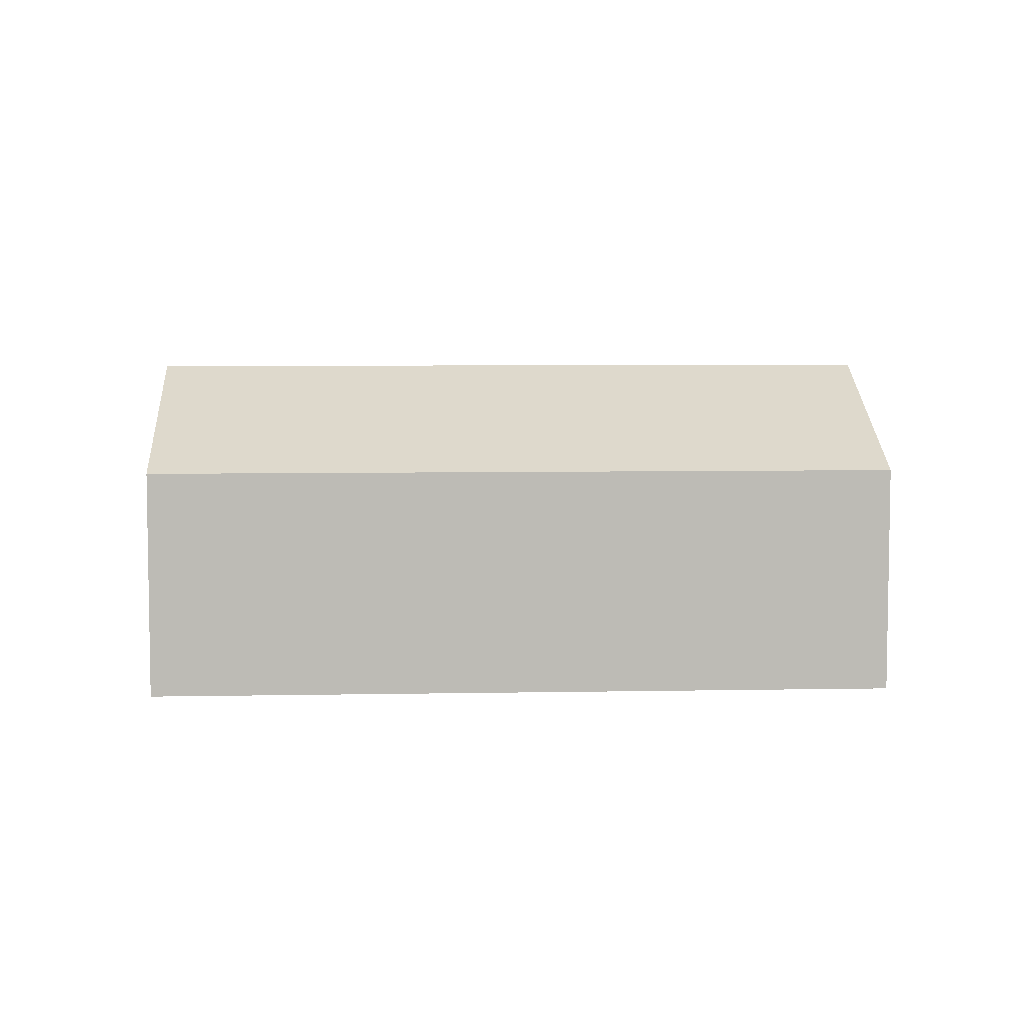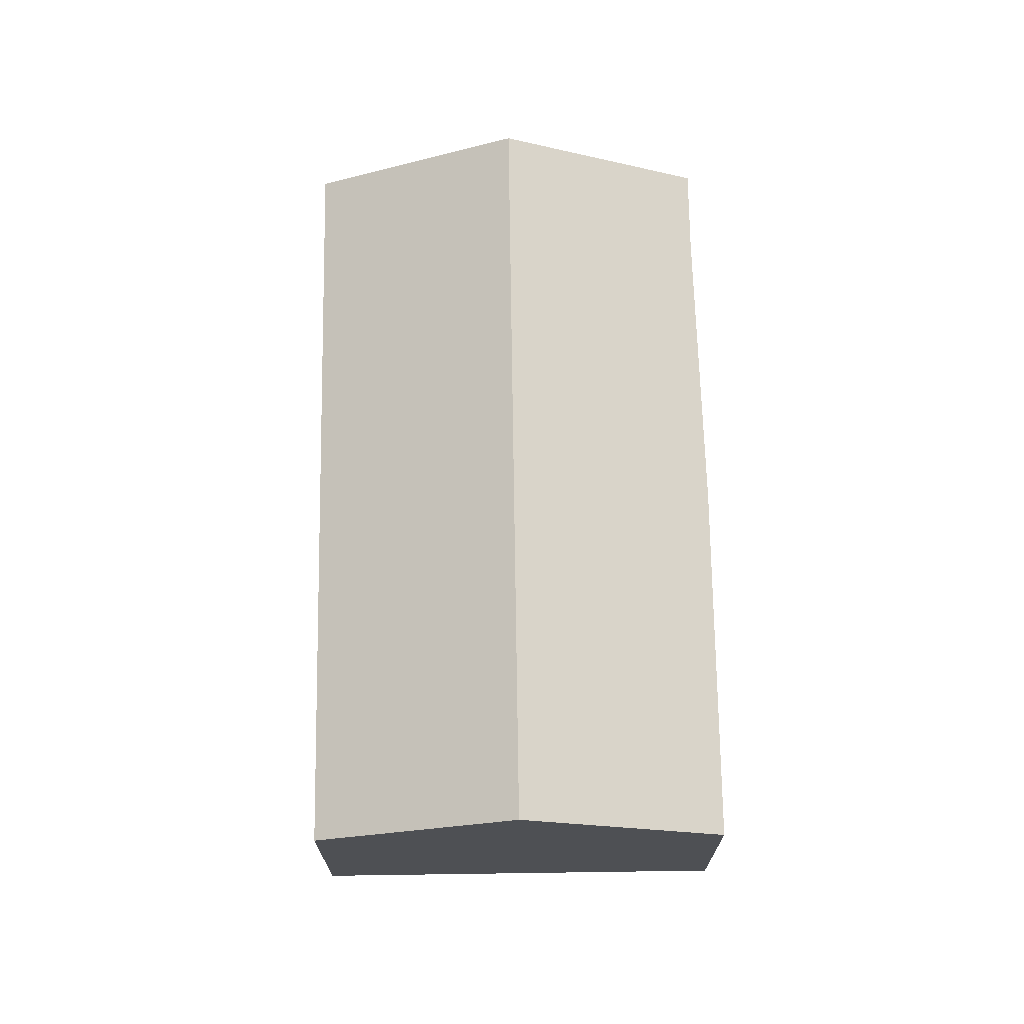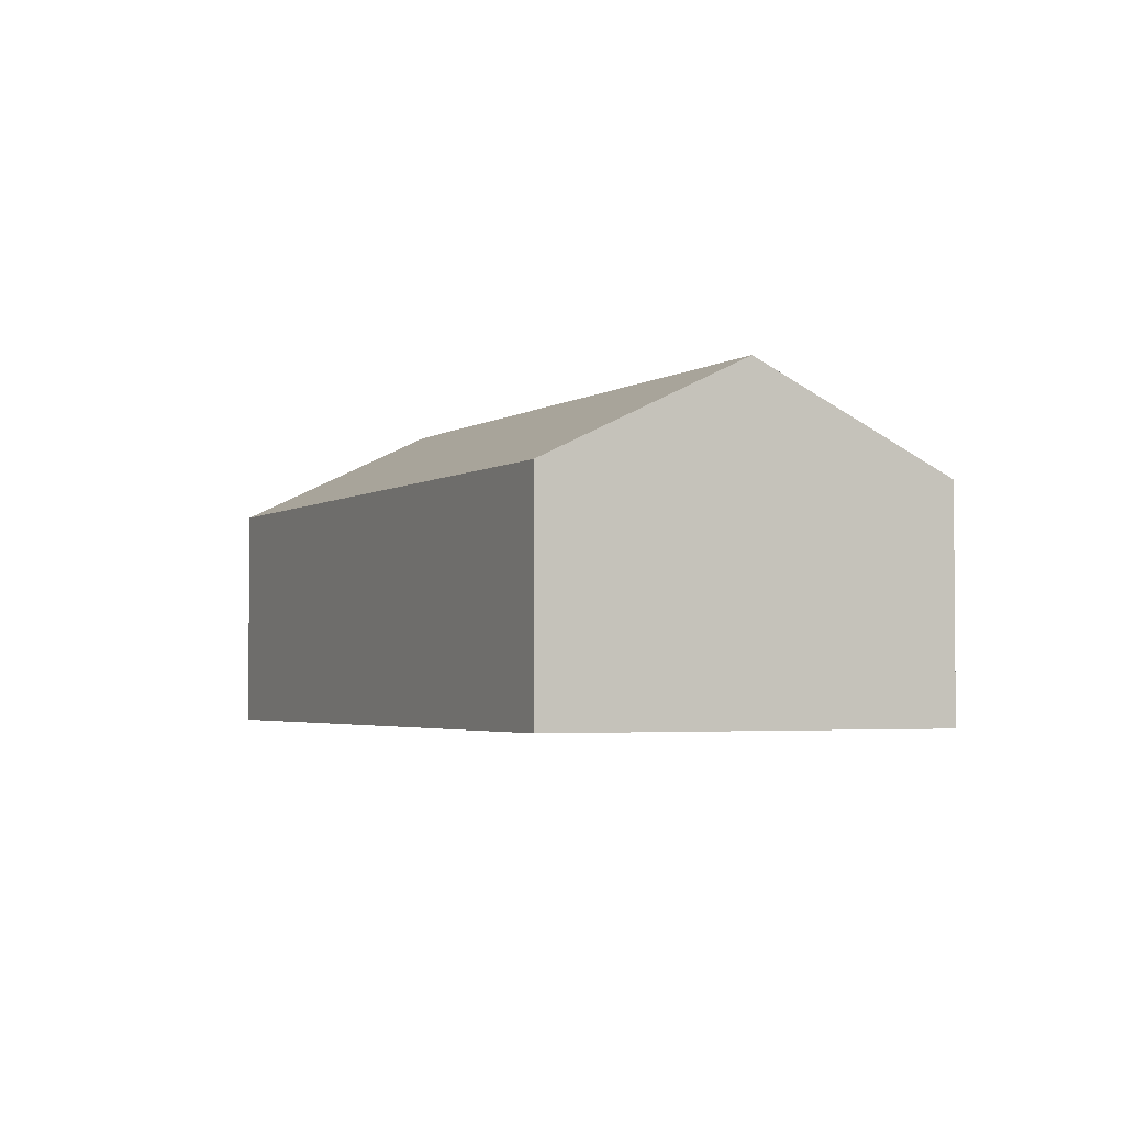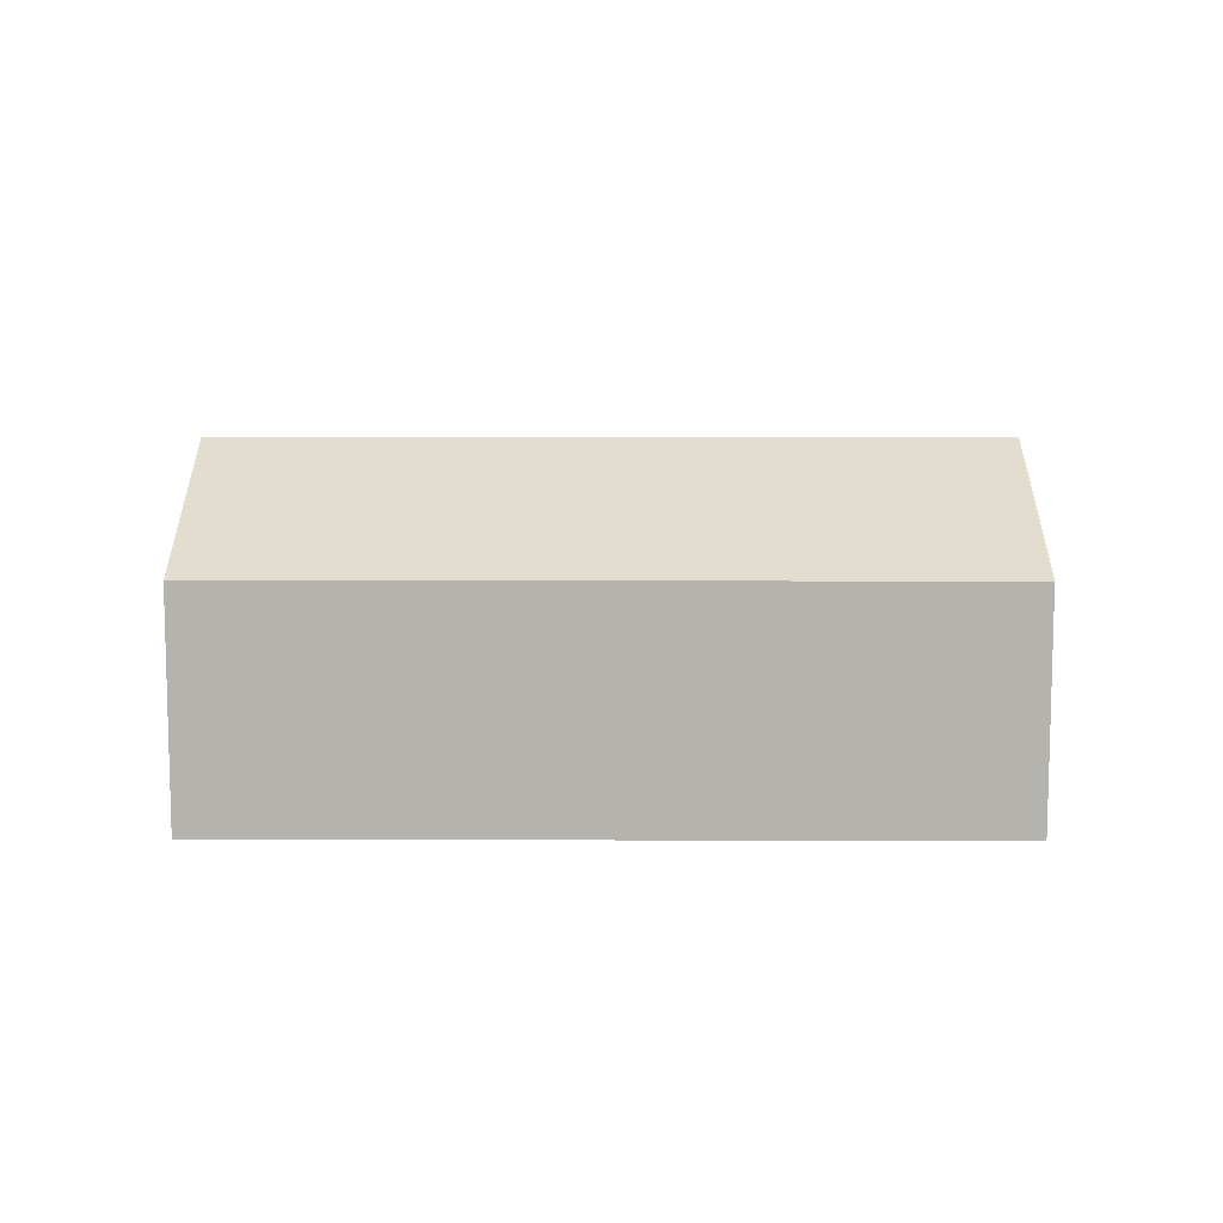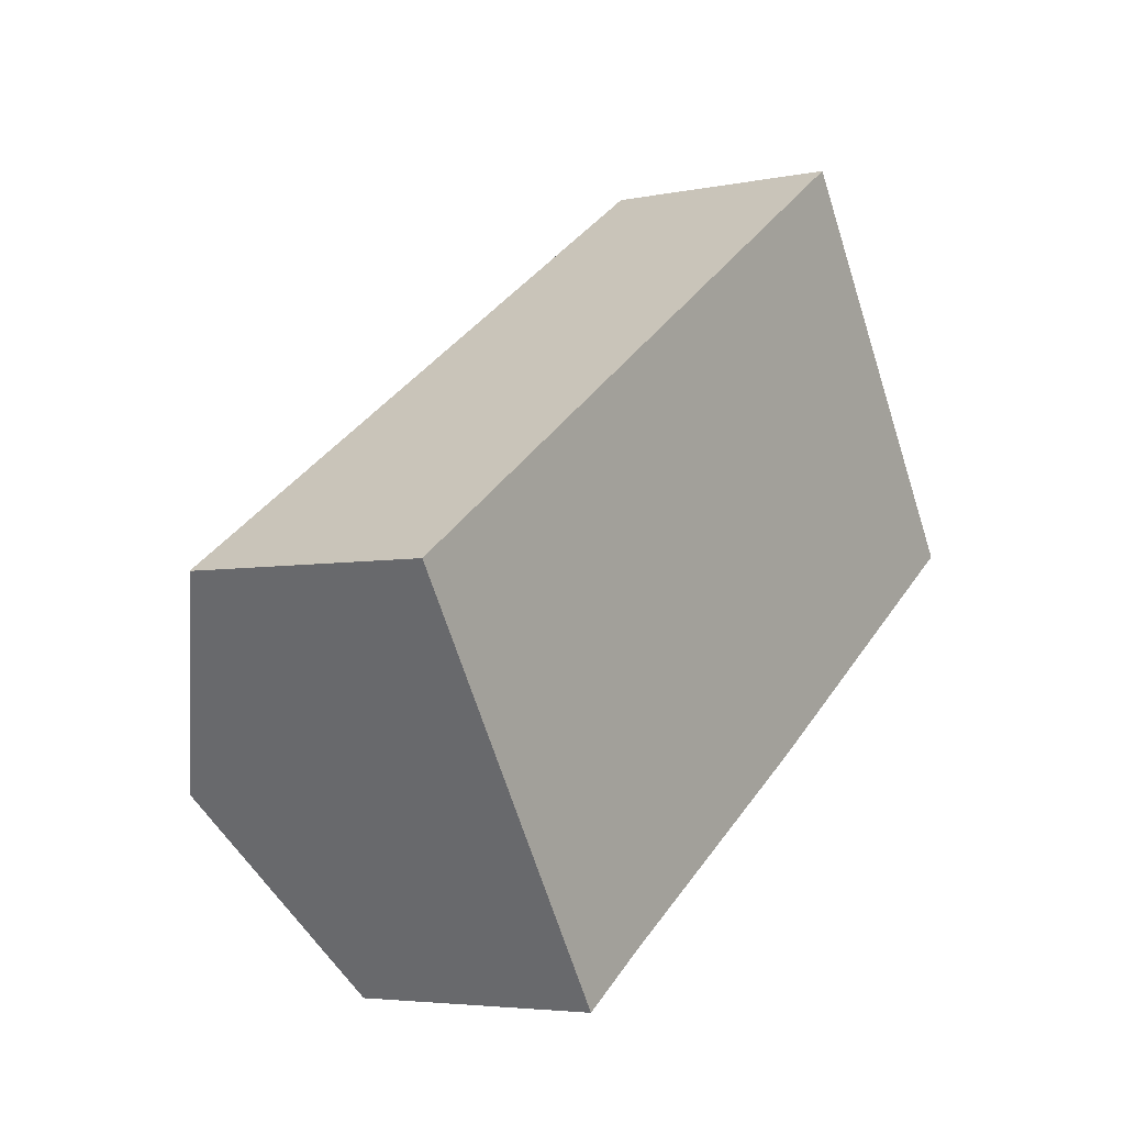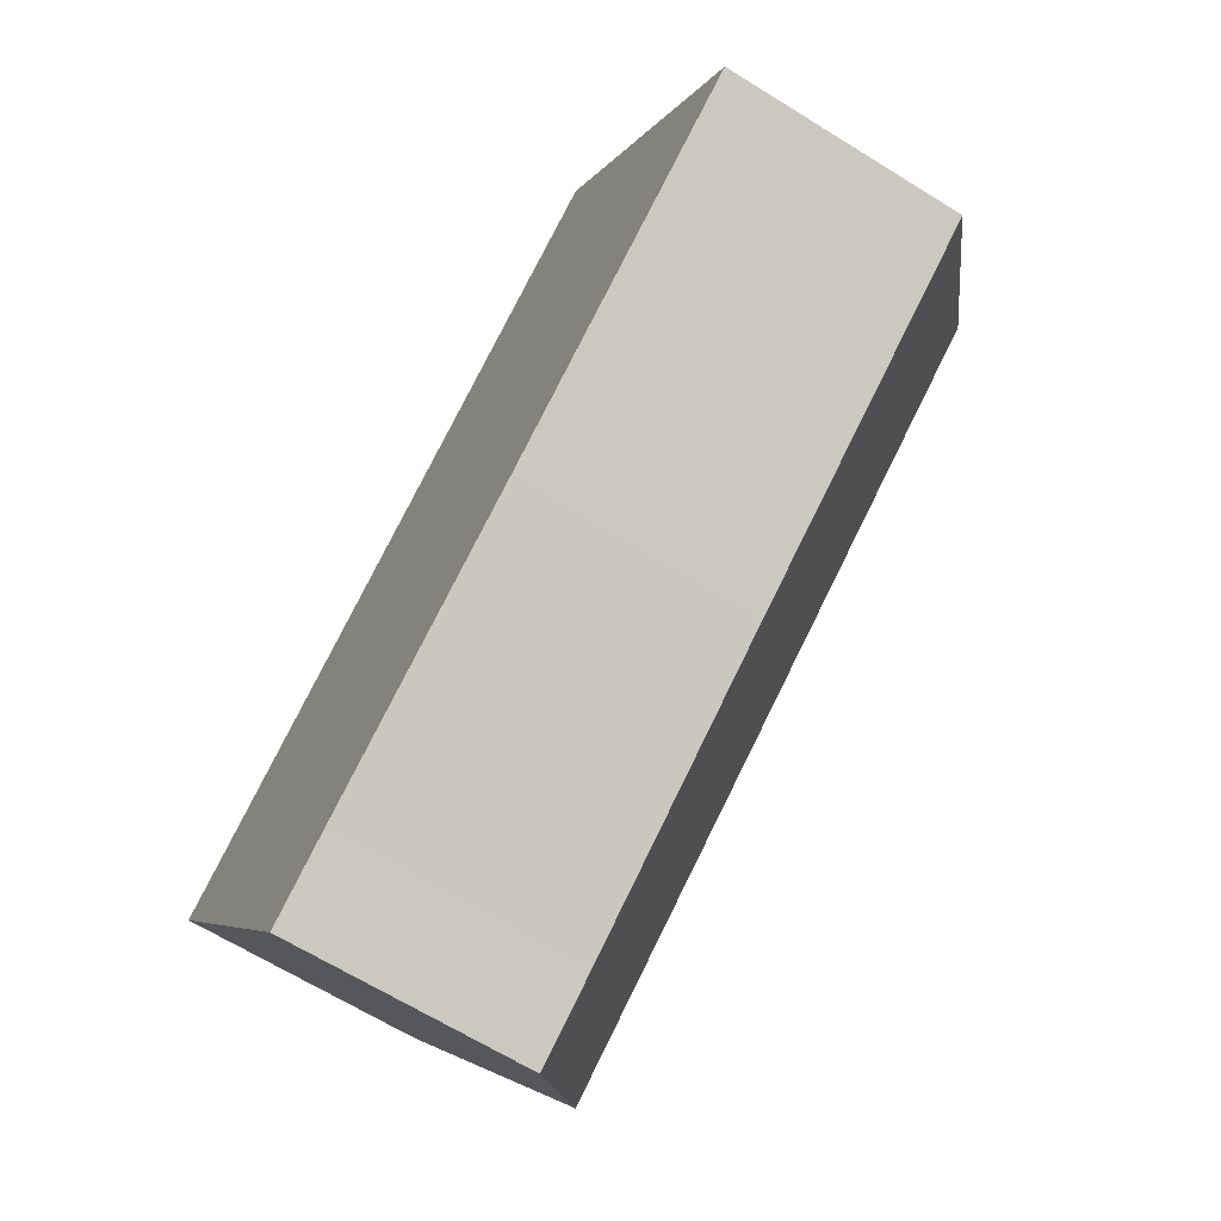
<metadata>
{"format":"obj","ext":"obj","renderer":"f3d","projection":"perspective","resolution":1024,"background":"white","views":[{"elev":6.2,"azim":-36.4,"up":"+Y"},{"elev":71.0,"azim":56.1,"up":"+Y"},{"elev":-3.0,"azim":31.1,"up":"+Y"},{"elev":10.1,"azim":-32.9,"up":"+Y"},{"elev":-4.5,"azim":-56.4,"up":"+Z"},{"elev":-66.2,"azim":58.1,"up":"+Z"}]}
</metadata>
<code>
v  6.933 2.485 4.517
v  1.257 3.58 -1.929
v  0 2.485 1.522e-16
v  8.19 3.58 2.588
v  9.455 2.477 0.646
v  6.06 2.477 -1.566
v  3.271 2.511 -3.298
v  2.483 2.511 -3.811
v  2.483 2.334e-16 -3.811
v  1.257 1.181e-16 -1.929
v  0 0 0
v  6.933 -2.766e-16 4.517
v  8.19 -1.585e-16 2.588
v  9.455 -3.956e-17 0.646
v  3.271 2.019e-16 -3.298
v  6.06 9.589e-17 -1.566
g defaultobject
f 1 2 3
f 2 1 4
f 5 2 4
f 2 5 6
f 2 6 7
f 2 7 8
f 9 2 8
f 2 9 3
f 3 9 10
f 3 10 11
f 11 1 3
f 1 11 12
f 12 4 1
f 4 12 5
f 5 12 13
f 5 13 14
f 15 8 7
f 8 15 9
f 14 6 5
f 6 14 16
f 6 15 7
f 15 6 16
f 10 12 11
f 12 10 13
f 13 10 9
f 13 9 15
f 13 15 14
f 14 15 16

</code>
